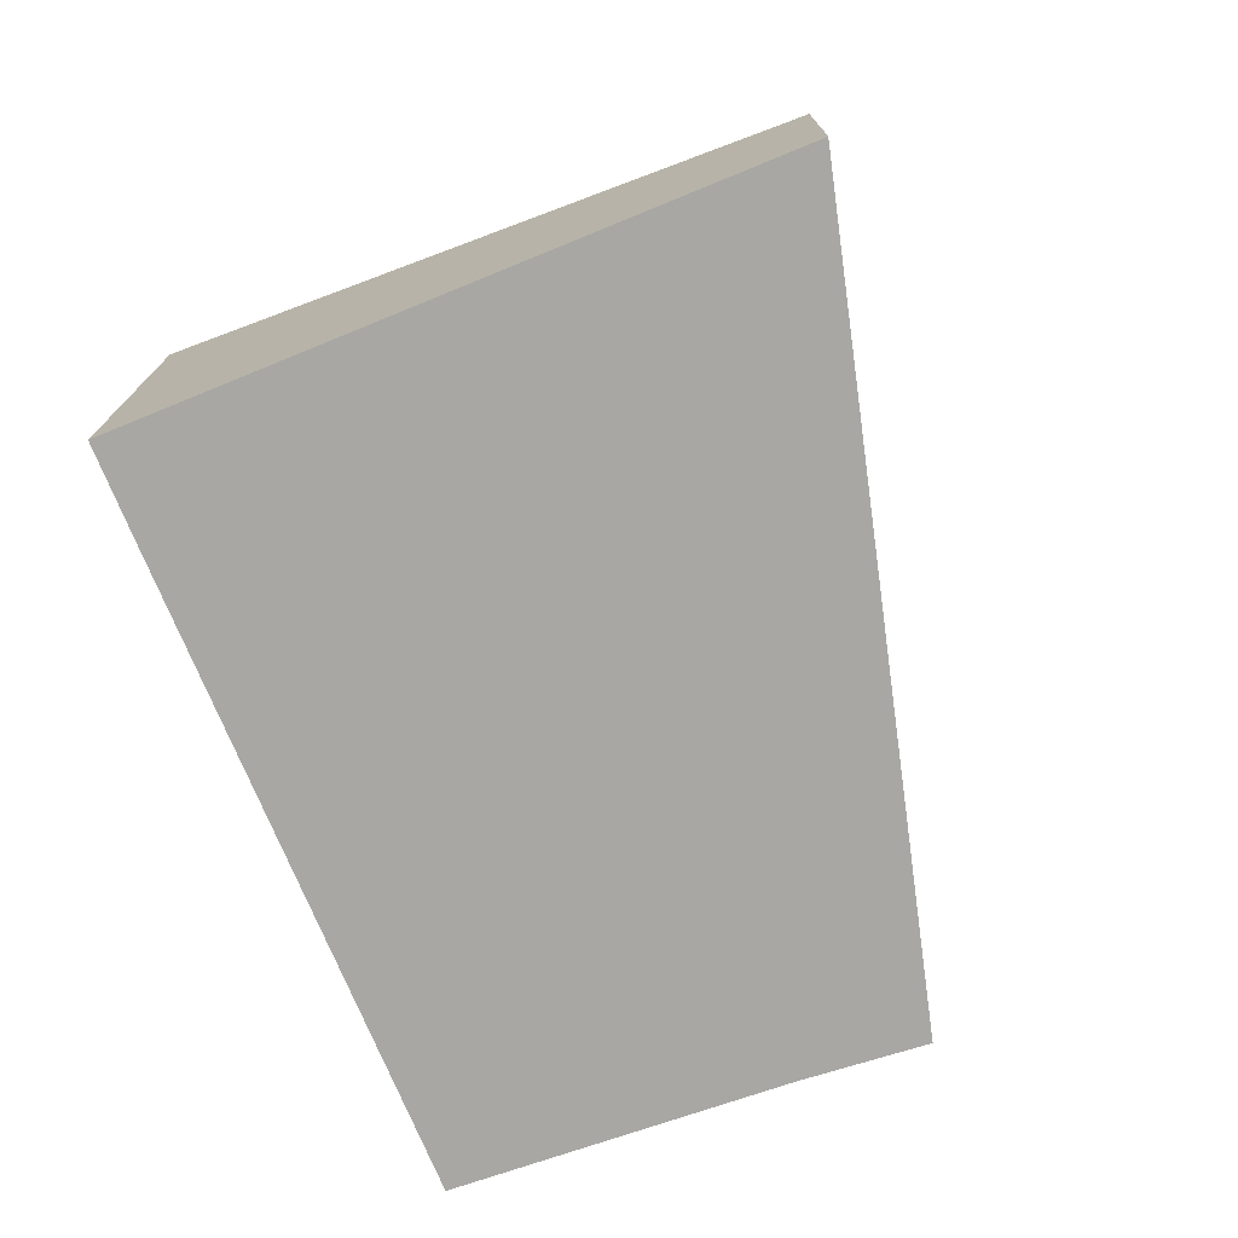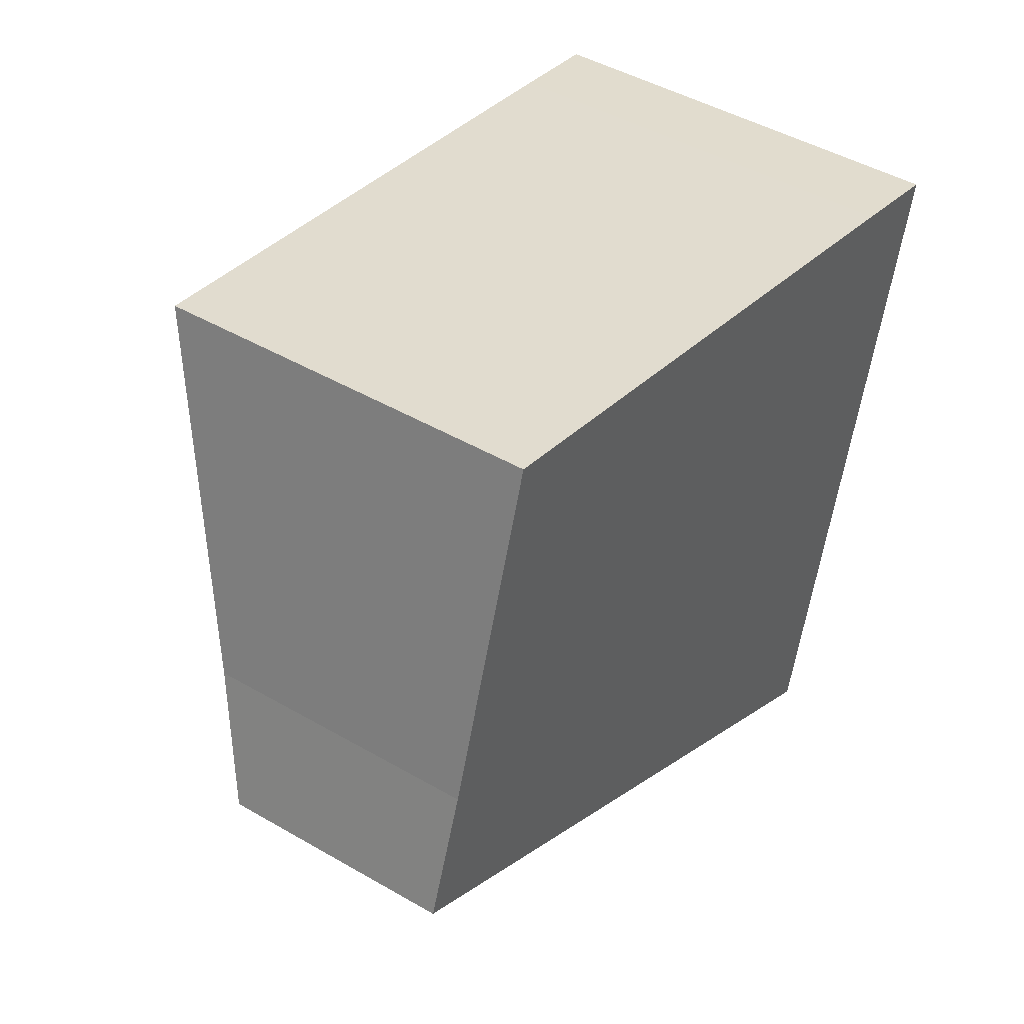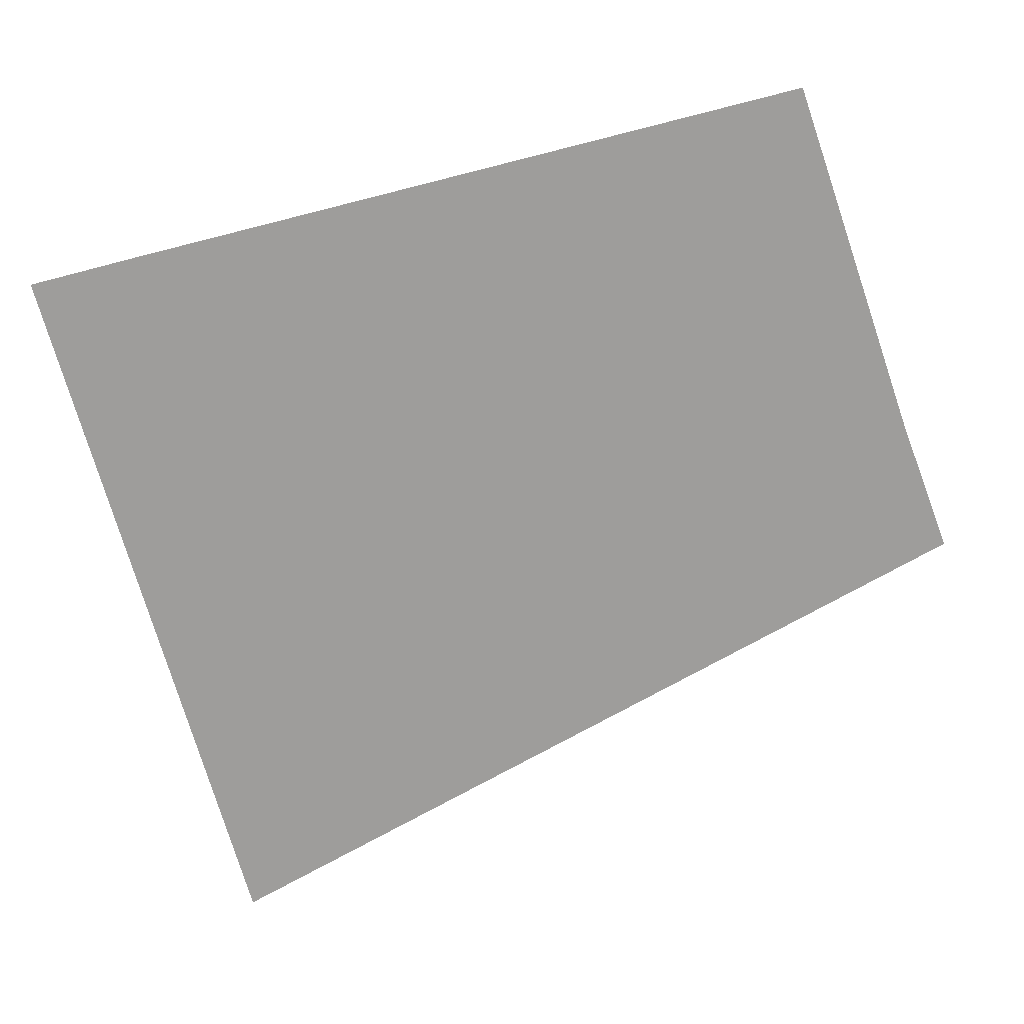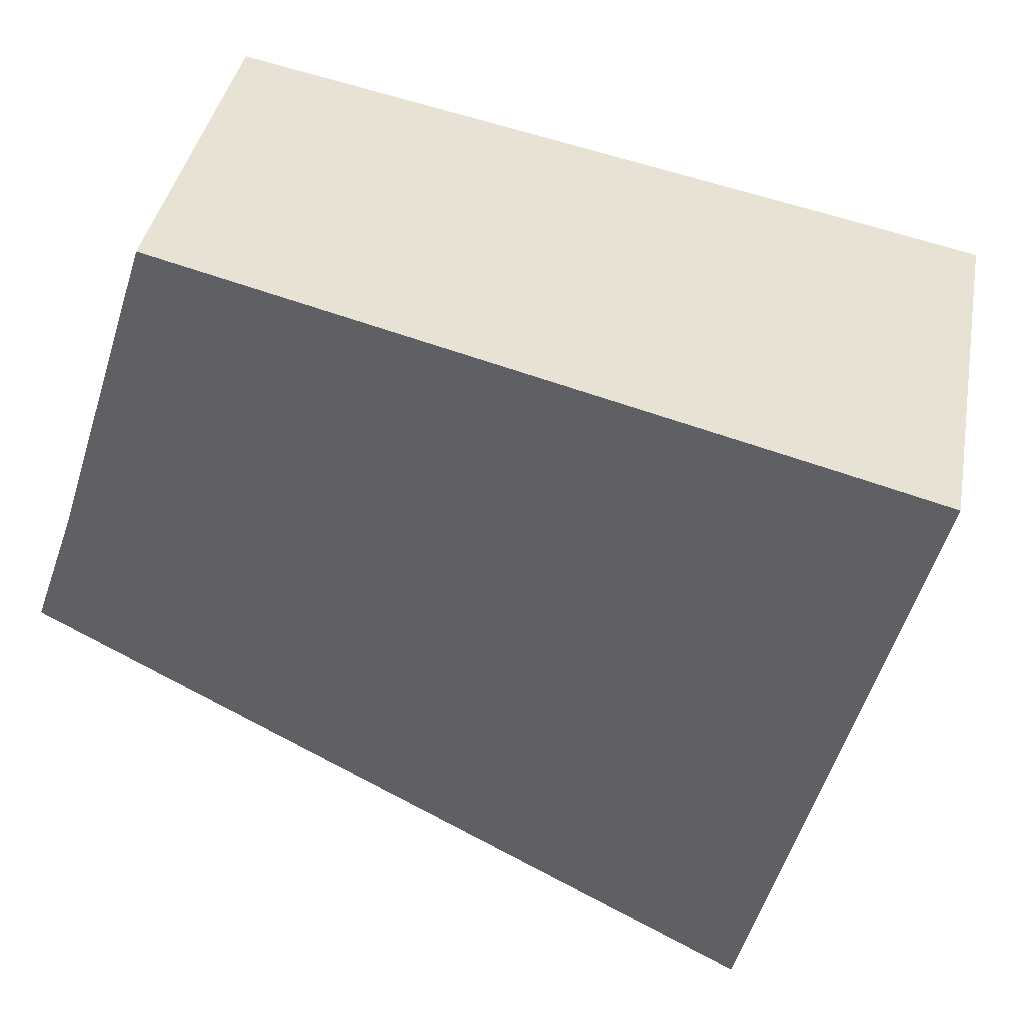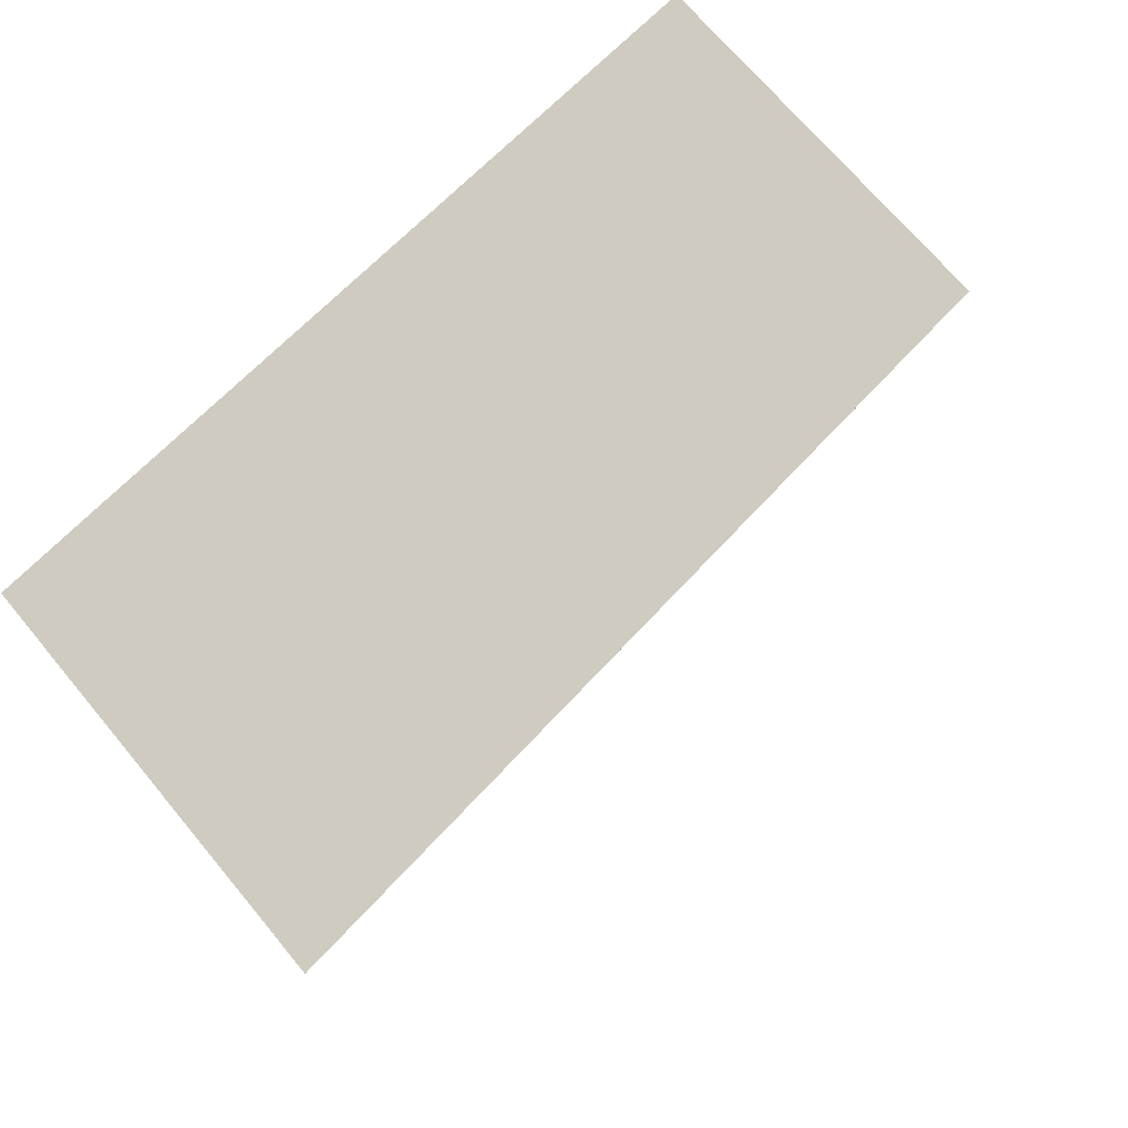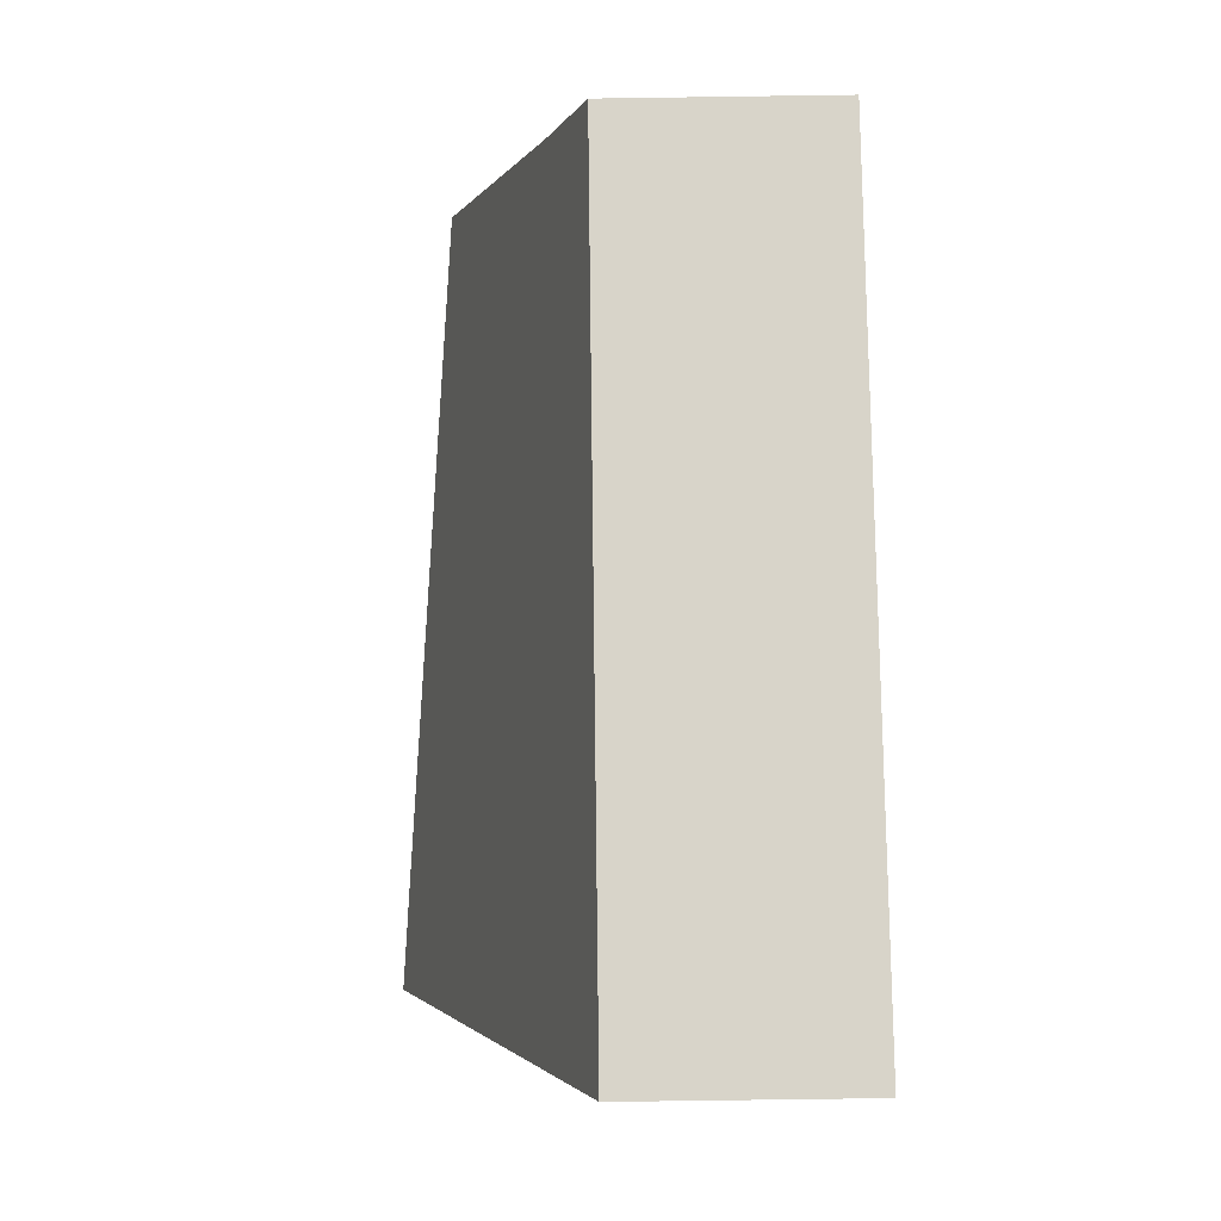
<metadata>
{"format":"obj","ext":"obj","renderer":"f3d","projection":"perspective","resolution":1024,"background":"white","views":[{"elev":-74.4,"azim":126.5,"up":"+Y"},{"elev":45.4,"azim":-56.1,"up":"+Z"},{"elev":4.8,"azim":-172.5,"up":"+Z"},{"elev":38.9,"azim":10.4,"up":"+Z"},{"elev":68.5,"azim":140.5,"up":"+Z"},{"elev":-75.9,"azim":-89.2,"up":"+Z"}]}
</metadata>
<code>
v  8.65 7.308 6.89
v  0.803 4.933 2.294
v  2.724 6.838 8.369
v  14.64 7.783 5.393
v  16.63 7.938 4.885
v  16.11 7.308 2.817
v  13.51 4.202 -7.379
v  0 4.202 2.573e-16
v  2.724 -5.125e-16 8.369
v  8.65 -4.219e-16 6.89
v  14.64 -3.302e-16 5.393
v  16.63 -2.991e-16 4.885
v  13.51 4.518e-16 -7.379
v  16.11 -1.725e-16 2.817
v  0 0 0
v  0.803 -1.405e-16 2.294
g defaultobject
f 1 2 3
f 2 1 4
f 2 4 5
f 2 5 6
f 2 6 7
f 2 7 8
f 9 1 3
f 1 9 10
f 1 10 4
f 4 10 11
f 4 11 5
f 5 11 12
f 12 6 5
f 6 12 7
f 7 12 13
f 13 12 14
f 13 8 7
f 8 13 15
f 2 9 3
f 9 2 16
f 8 16 2
f 16 8 15
f 11 14 12
f 14 11 10
f 14 10 13
f 13 10 9
f 13 9 16
f 13 16 15

</code>
